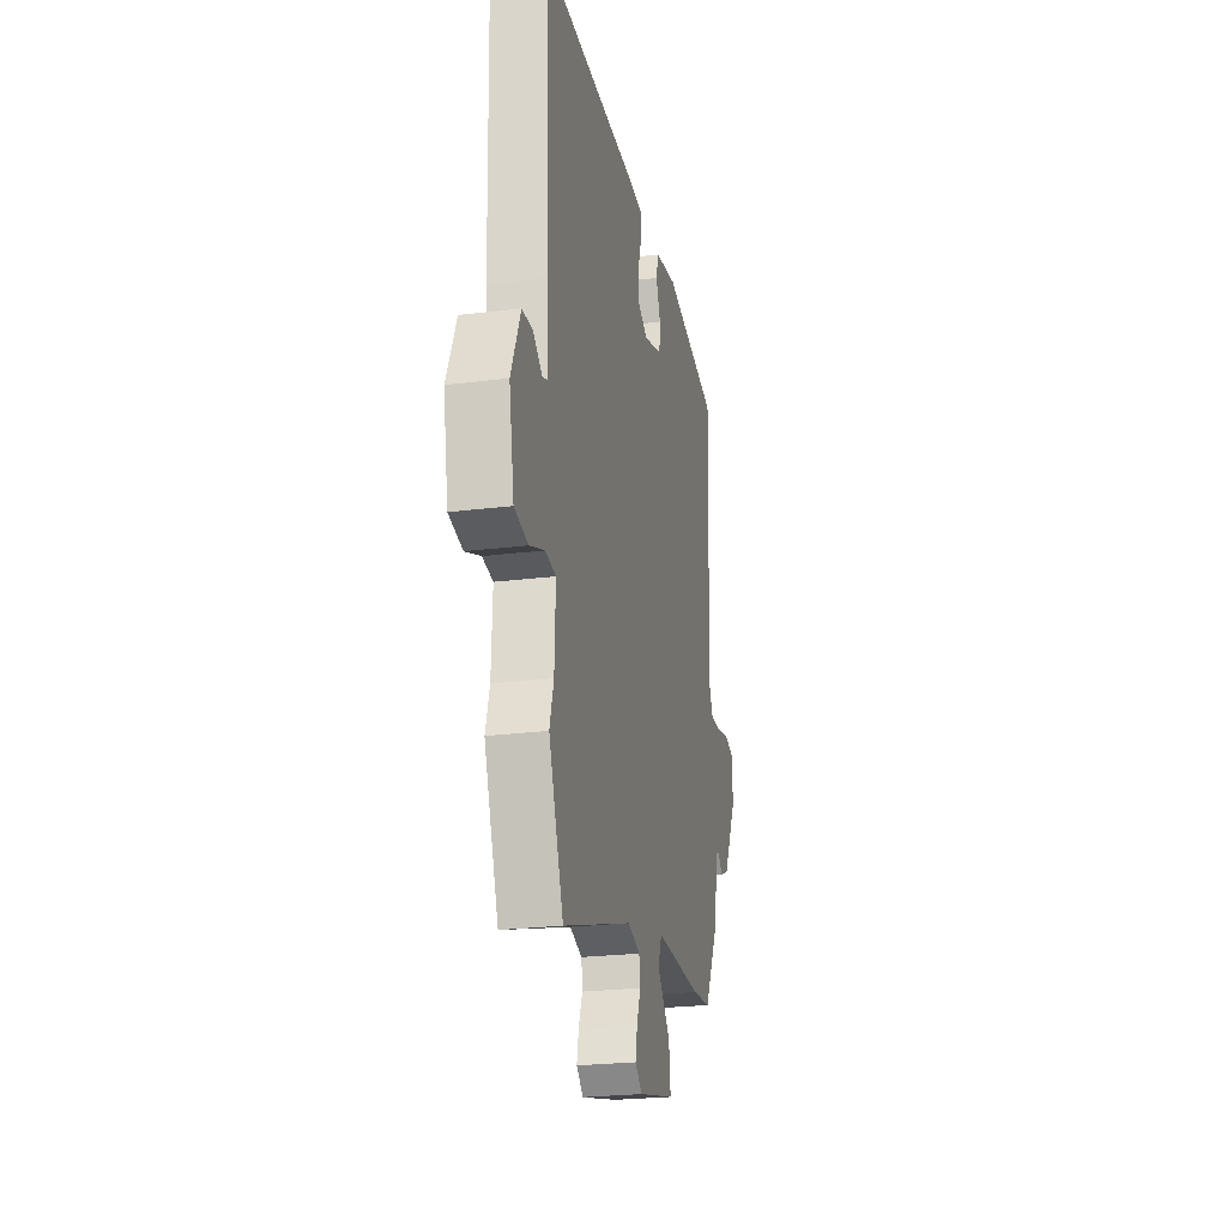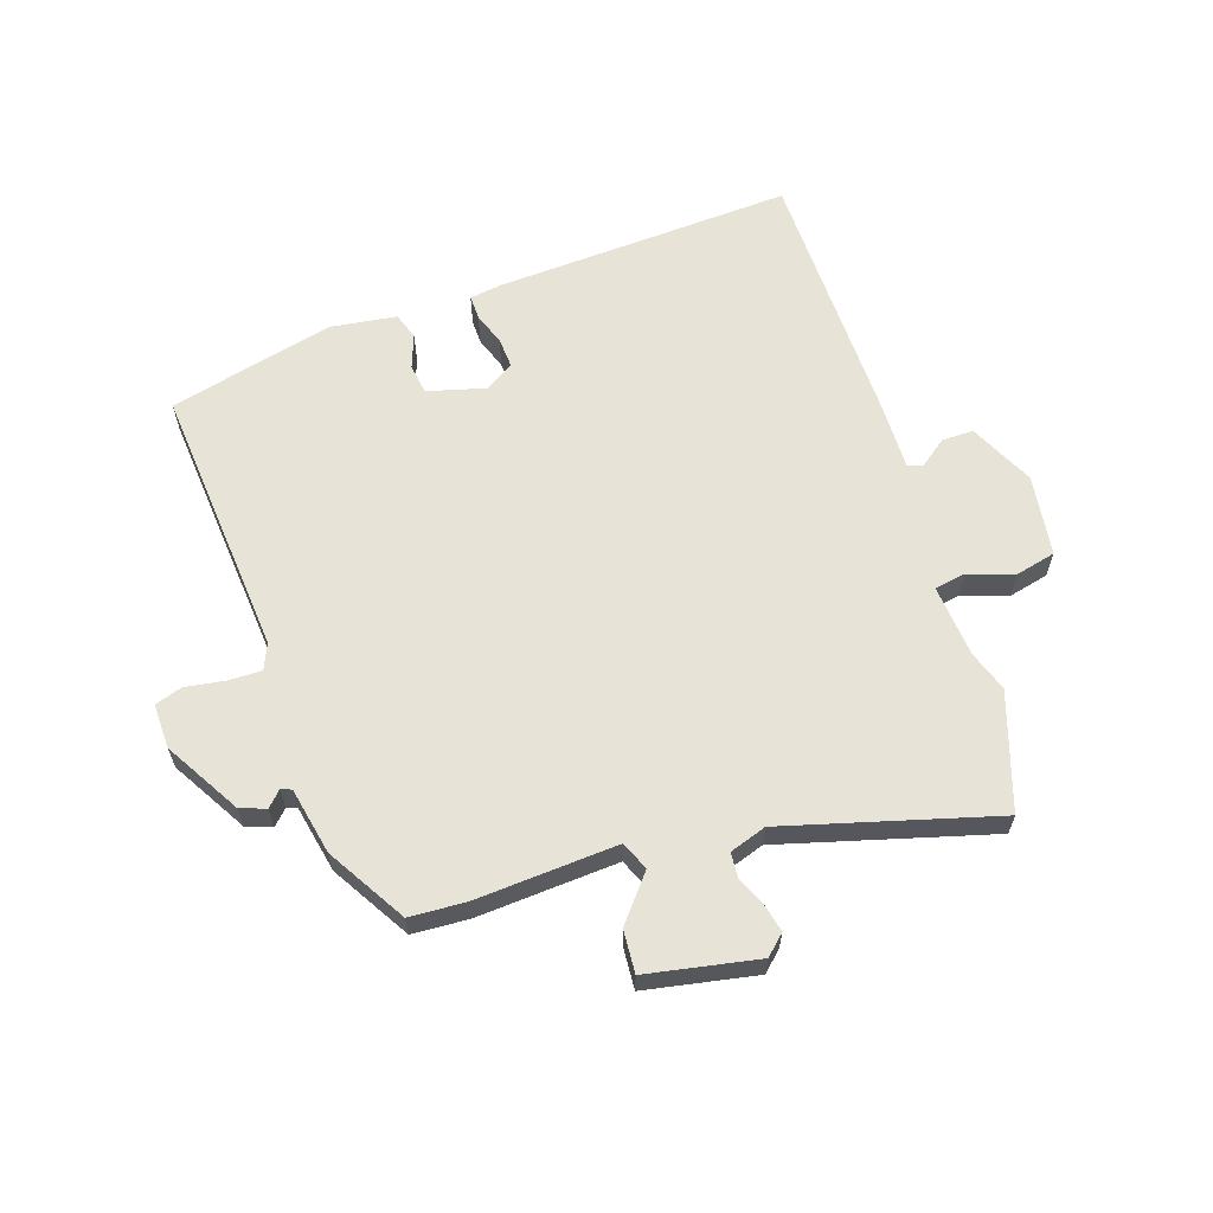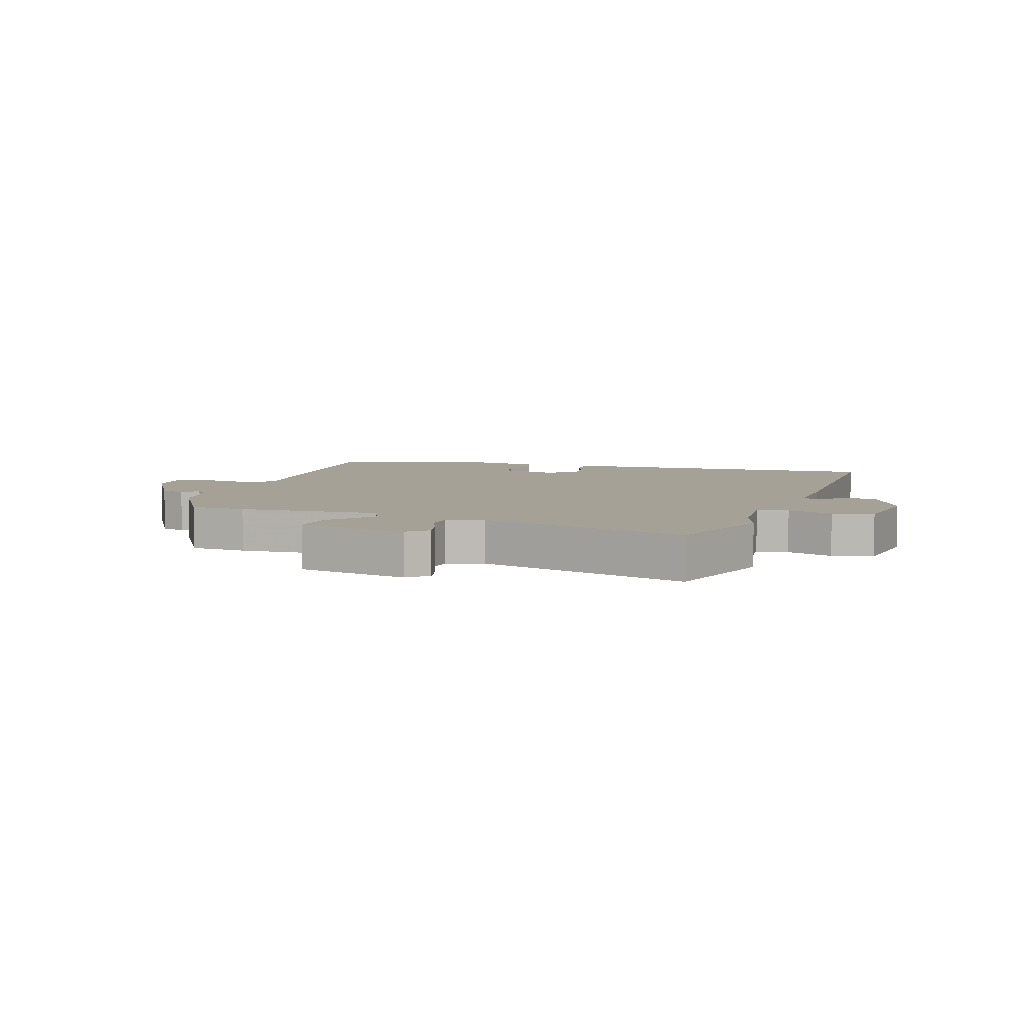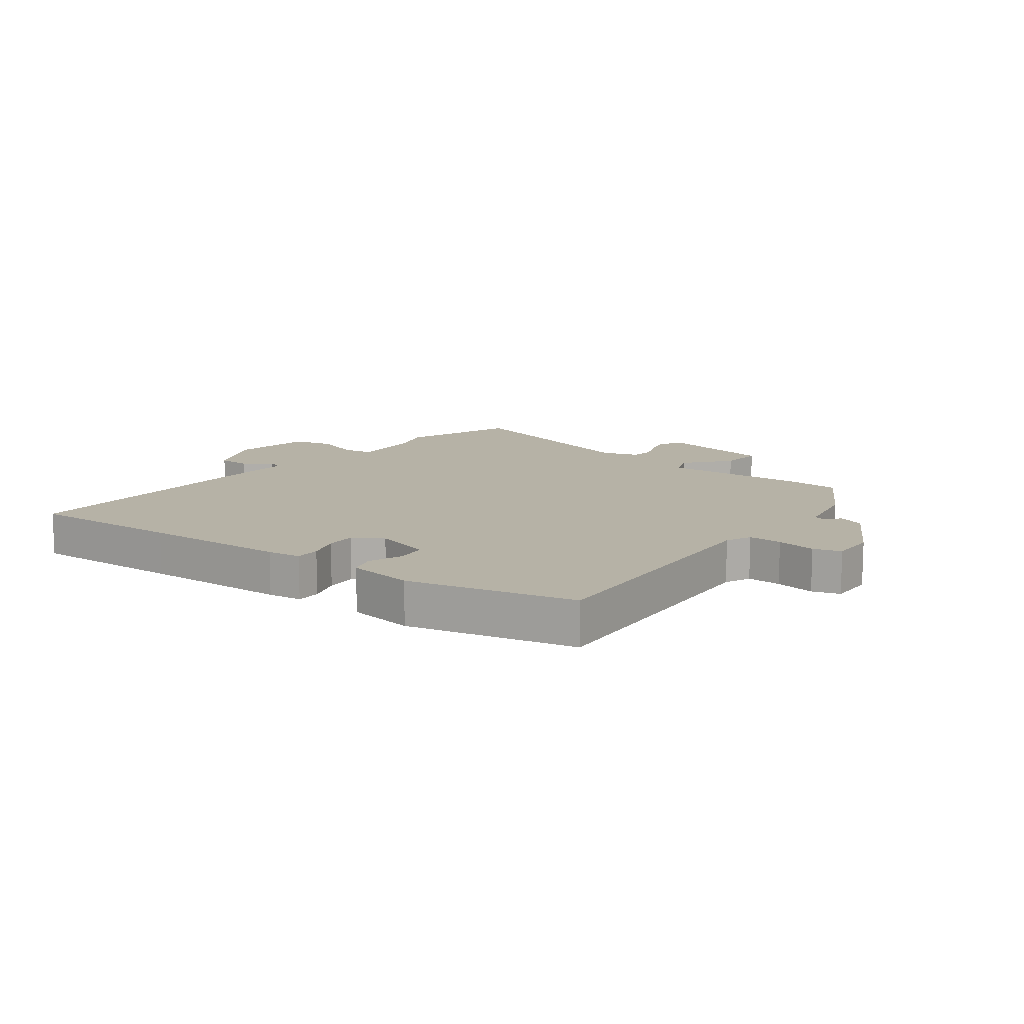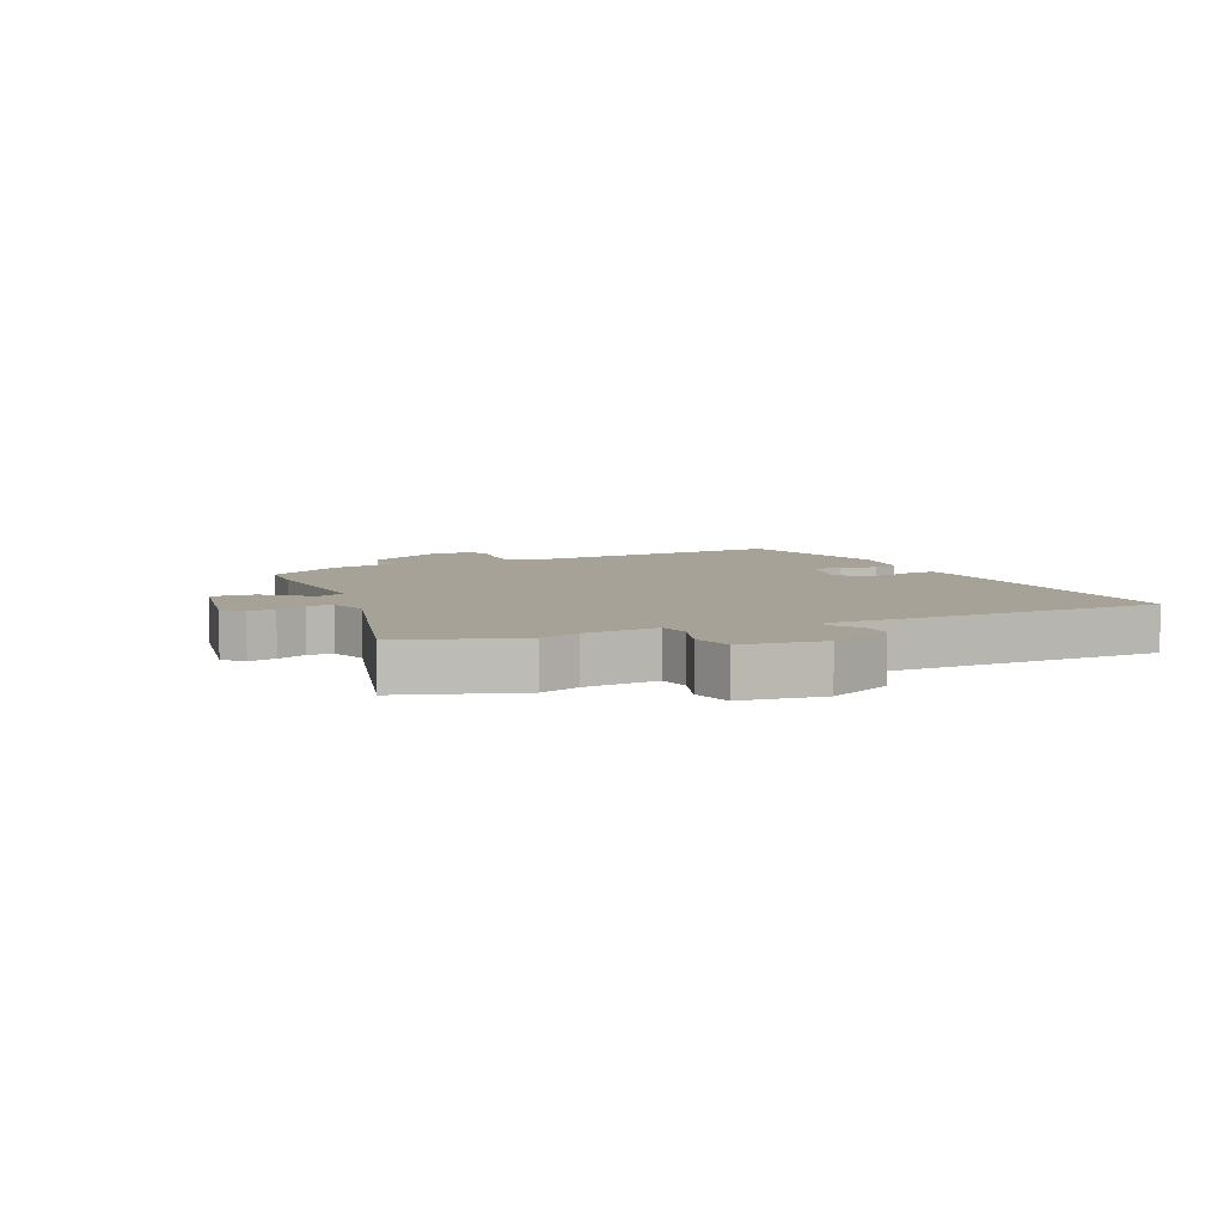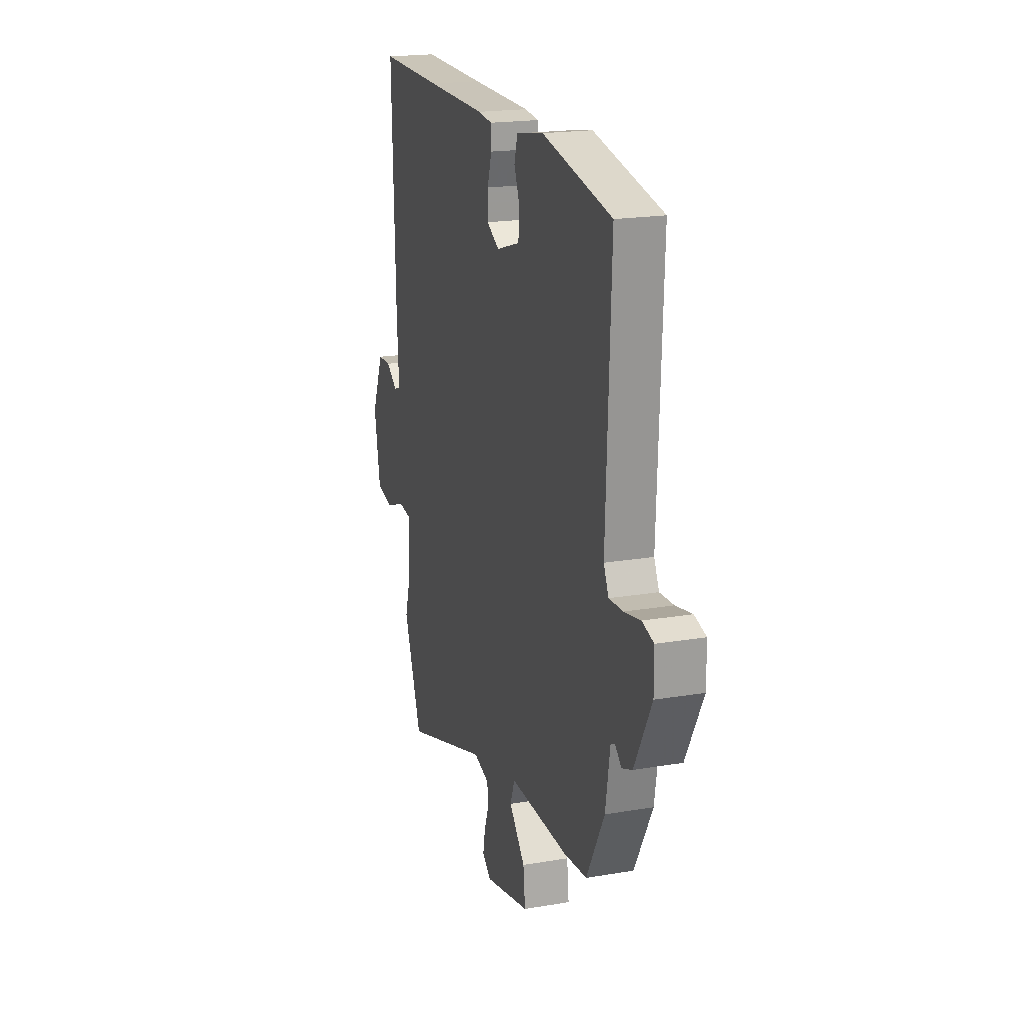
<metadata>
{"format":"obj","ext":"obj","renderer":"f3d","projection":"perspective","resolution":1024,"background":"white","views":[{"elev":-24.1,"azim":-78.2,"up":"+Z"},{"elev":62.2,"azim":159.2,"up":"+Y"},{"elev":6.2,"azim":-164.0,"up":"+Y"},{"elev":12.2,"azim":35.5,"up":"+Y"},{"elev":6.4,"azim":-116.9,"up":"+Y"},{"elev":19.7,"azim":72.4,"up":"+Z"}]}
</metadata>
<code>
v 0.433 0.07 -0.485
v 0.34 0.07 -0.494
v 0.104 0.07 -0.489
v 0.086 0.07 -0.537
v 0.15 0.07 -0.609
v 0.158 0.07 -0.68
v -0.025 0.07 -0.723
v -0.059 0.07 -0.694
v -0.05 0.07 -0.647
v -0.031 0.07 -0.597
v -0.036 0.07 -0.556
v -0.098 0.07 -0.538
v -0.443 0.07 -0.65
v -0.515 0.07 -0.459
v -0.495 0.07 -0.391
v -0.49 0.07 -0.269
v -0.542 0.07 -0.262
v -0.617 0.07 -0.291
v -0.685 0.07 -0.278
v -0.71 0.07 -0.143
v -0.663 0.07 -0.033
v -0.61 0.07 -0.031
v -0.564 0.07 -0.063
v -0.539 0.07 -0.053
v -0.547 0.07 0.072
v -0.56 0.07 0.501
v -0.303 0.07 0.498
v -0.062 0.07 0.496
v -0.006 0.07 0.49
v -0.005 0.07 0.449
v -0.022 0.07 0.394
v -0.023 0.07 0.343
v 0.027 0.07 0.315
v 0.122 0.07 0.345
v 0.127 0.07 0.396
v 0.104 0.07 0.452
v 0.117 0.07 0.497
v 0.227 0.07 0.517
v 0.505 0.07 0.461
v 0.487 0.07 0.003
v 0.507 0.07 -0.039
v 0.563 0.07 -0.036
v 0.628 0.07 -0.023
v 0.674 0.07 -0.036
v 0.675 0.07 -0.111
v 0.607 0.07 -0.239
v 0.565 0.07 -0.256
v 0.54 0.07 -0.232
v 0.523 0.07 -0.24
v 0.505 0.07 -0.352
v 0.433 0 -0.485
v 0.34 0 -0.494
v 0.104 0 -0.489
v 0.086 0 -0.537
v 0.15 0 -0.609
v 0.158 0 -0.68
v -0.025 0 -0.723
v -0.059 0 -0.694
v -0.05 0 -0.647
v -0.031 0 -0.597
v -0.036 0 -0.556
v -0.098 0 -0.538
v -0.443 0 -0.65
v -0.515 0 -0.459
v -0.495 0 -0.391
v -0.49 0 -0.269
v -0.542 0 -0.262
v -0.617 0 -0.291
v -0.685 0 -0.278
v -0.71 0 -0.143
v -0.663 0 -0.033
v -0.61 0 -0.031
v -0.564 0 -0.063
v -0.539 0 -0.053
v -0.547 0 0.072
v -0.56 0 0.501
v -0.303 0 0.498
v -0.062 0 0.496
v -0.006 0 0.49
v -0.005 0 0.449
v -0.022 0 0.394
v -0.023 0 0.343
v 0.027 0 0.315
v 0.122 0 0.345
v 0.127 0 0.396
v 0.104 0 0.452
v 0.117 0 0.497
v 0.227 0 0.517
v 0.505 0 0.461
v 0.487 0 0.003
v 0.507 0 -0.039
v 0.563 0 -0.036
v 0.628 0 -0.023
v 0.674 0 -0.036
v 0.675 0 -0.111
v 0.607 0 -0.239
v 0.565 0 -0.256
v 0.54 0 -0.232
v 0.523 0 -0.24
v 0.505 0 -0.352
f 1 2 3
f 50 1 3
f 49 50 3
f 46 47 48
f 45 46 48
f 44 45 48
f 43 44 48
f 42 43 48
f 41 42 48 49
f 40 41 49 3
f 38 39 40
f 37 38 40
f 36 37 40
f 35 36 40
f 34 35 40 3
f 29 30 31
f 28 29 31
f 27 28 31
f 27 31 32
f 26 27 32
f 25 26 32
f 24 25 32
f 21 22 23
f 20 21 23
f 19 20 23
f 18 19 23
f 17 18 23
f 16 17 23 24
f 12 13 14 15
f 11 12 15 16
f 8 9 10
f 7 8 10
f 6 7 10
f 5 6 10
f 4 5 10
f 4 10 11
f 3 4 11
f 34 3 11
f 33 34 11
f 24 32 33
f 16 24 33
f 11 16 33
f 53 52 51
f 53 51 100
f 53 100 99
f 98 97 96
f 98 96 95
f 98 95 94
f 98 94 93
f 98 93 92
f 99 98 92 91
f 53 99 91 90
f 90 89 88
f 90 88 87
f 90 87 86
f 90 86 85
f 53 90 85 84
f 81 80 79
f 81 79 78
f 81 78 77
f 82 81 77
f 82 77 76
f 82 76 75
f 82 75 74
f 73 72 71
f 73 71 70
f 73 70 69
f 73 69 68
f 73 68 67
f 74 73 67 66
f 65 64 63 62
f 66 65 62 61
f 60 59 58
f 60 58 57
f 60 57 56
f 60 56 55
f 60 55 54
f 61 60 54
f 61 54 53
f 61 53 84
f 61 84 83
f 83 82 74
f 83 74 66
f 83 66 61
f 1 51 52 2
f 2 52 53 3
f 3 53 54 4
f 4 54 55 5
f 5 55 56 6
f 6 56 57 7
f 7 57 58 8
f 8 58 59 9
f 9 59 60 10
f 10 60 61 11
f 11 61 62 12
f 12 62 63 13
f 13 63 64 14
f 14 64 65 15
f 15 65 66 16
f 16 66 67 17
f 17 67 68 18
f 18 68 69 19
f 19 69 70 20
f 20 70 71 21
f 21 71 72 22
f 22 72 73 23
f 23 73 74 24
f 24 74 75 25
f 25 75 76 26
f 26 76 77 27
f 27 77 78 28
f 28 78 79 29
f 29 79 80 30
f 30 80 81 31
f 31 81 82 32
f 32 82 83 33
f 33 83 84 34
f 34 84 85 35
f 35 85 86 36
f 36 86 87 37
f 37 87 88 38
f 38 88 89 39
f 39 89 90 40
f 40 90 91 41
f 41 91 92 42
f 42 92 93 43
f 43 93 94 44
f 44 94 95 45
f 45 95 96 46
f 46 96 97 47
f 47 97 98 48
f 48 98 99 49
f 49 99 100 50
f 50 100 51 1

</code>
